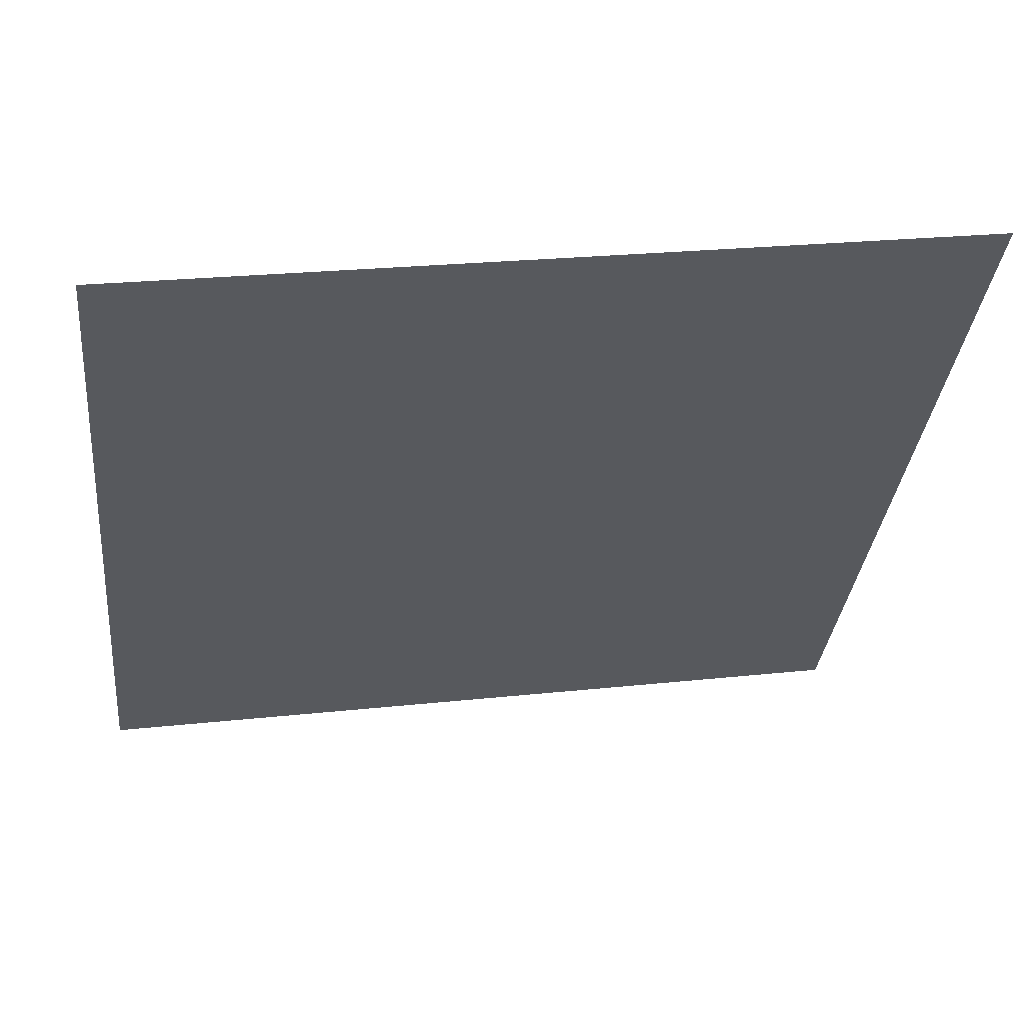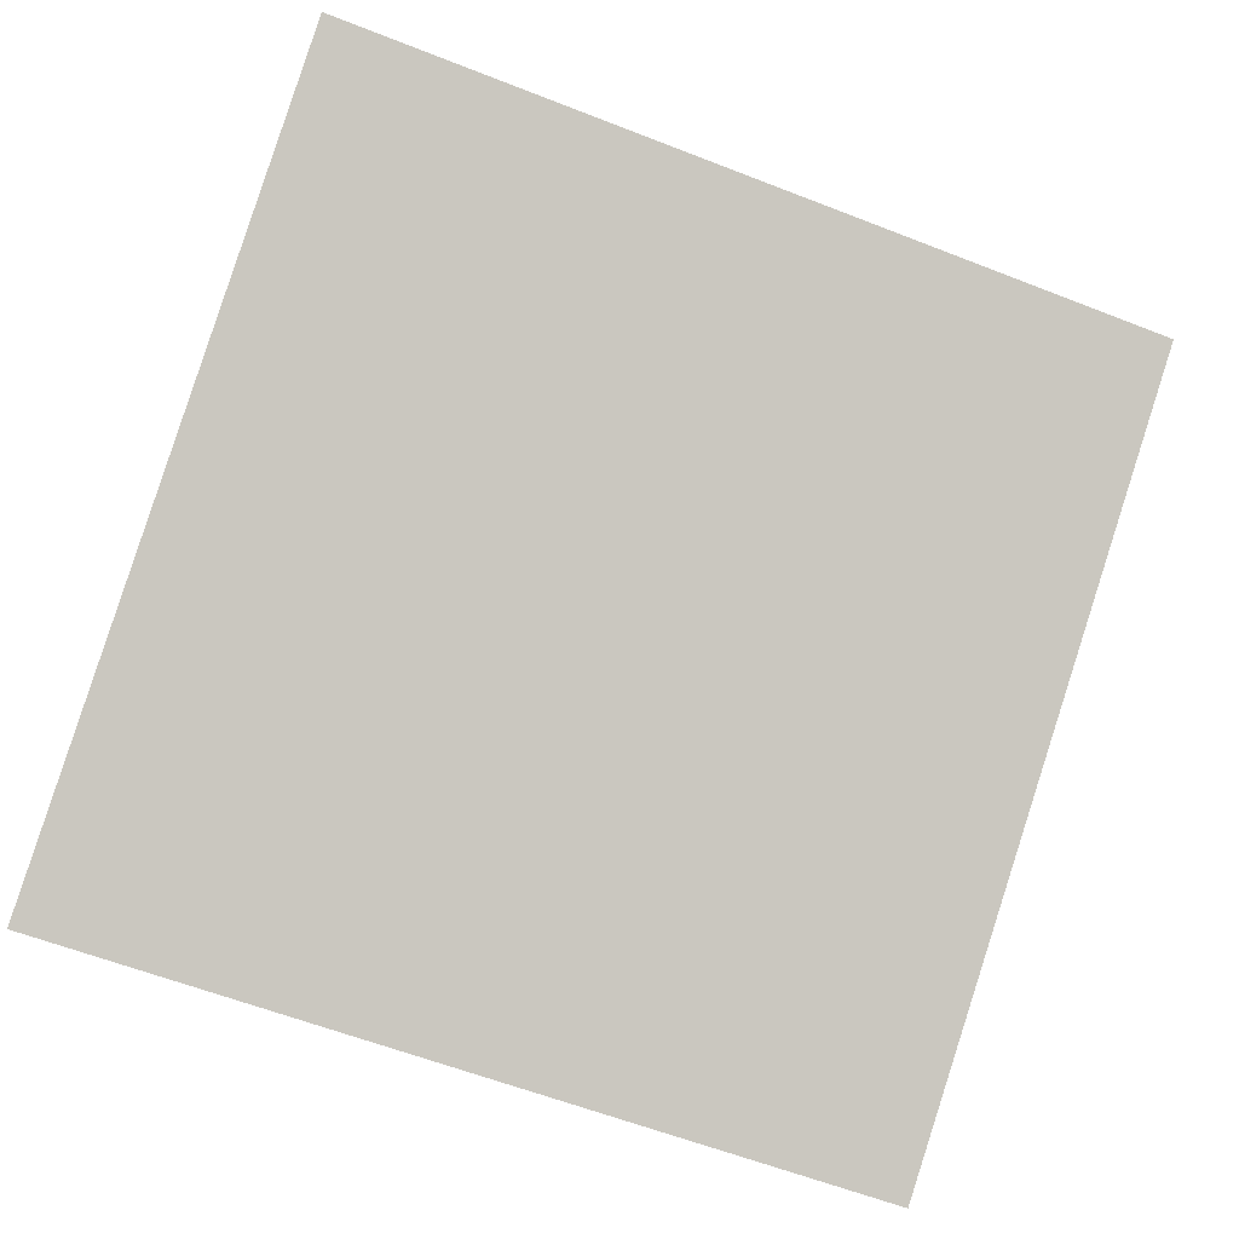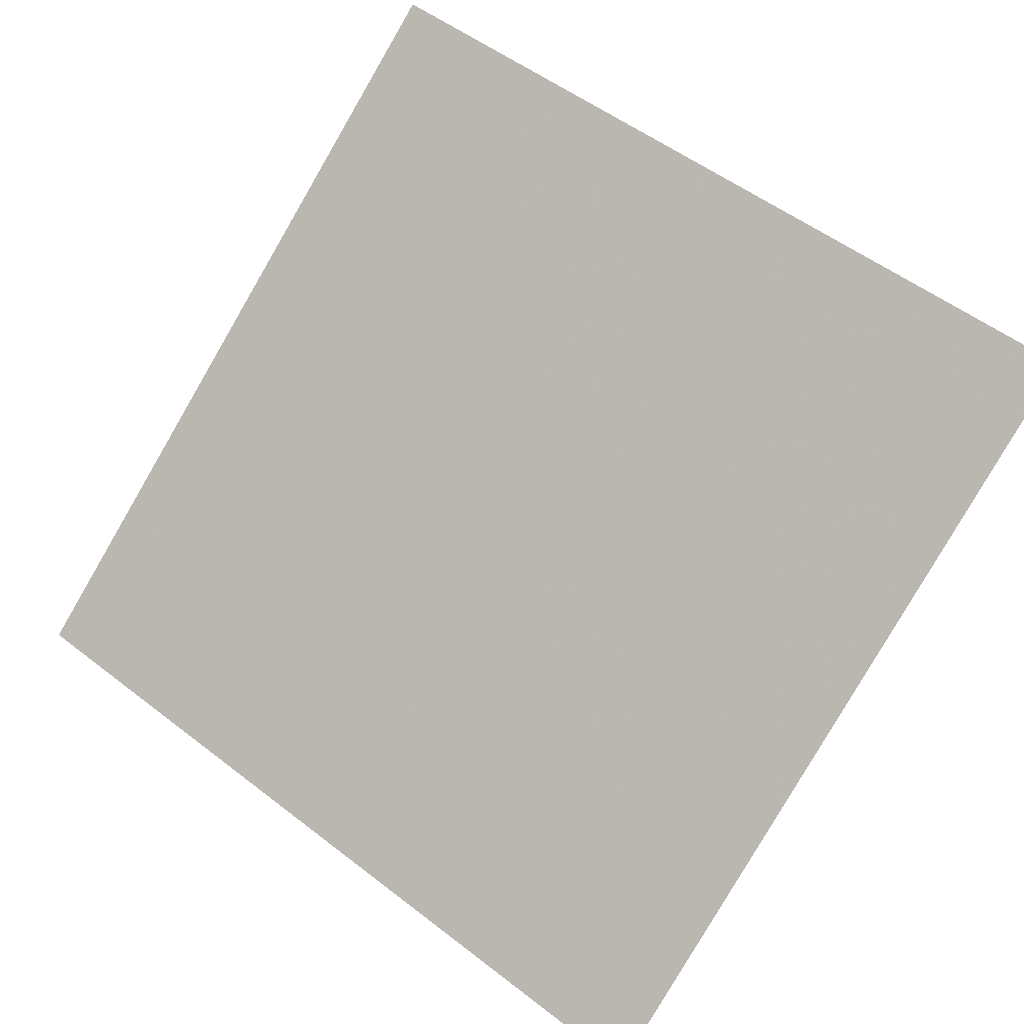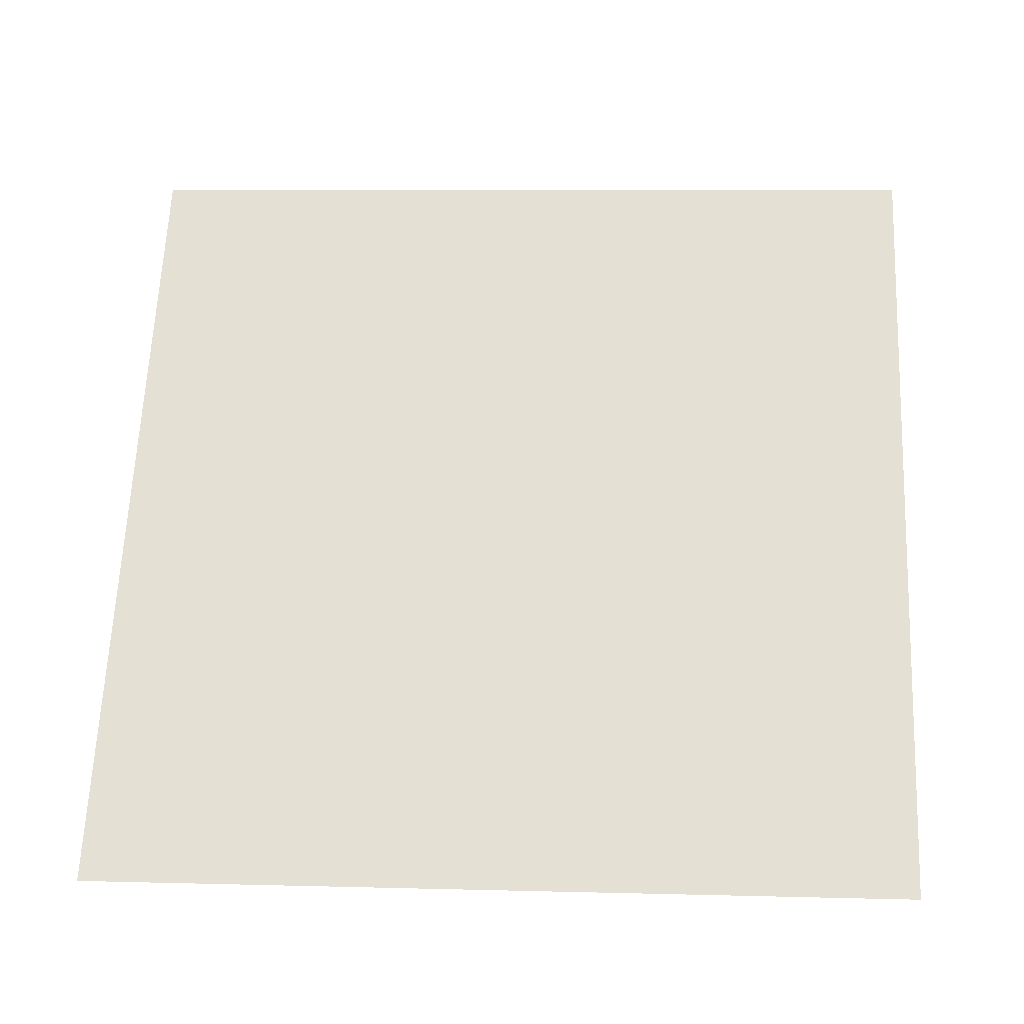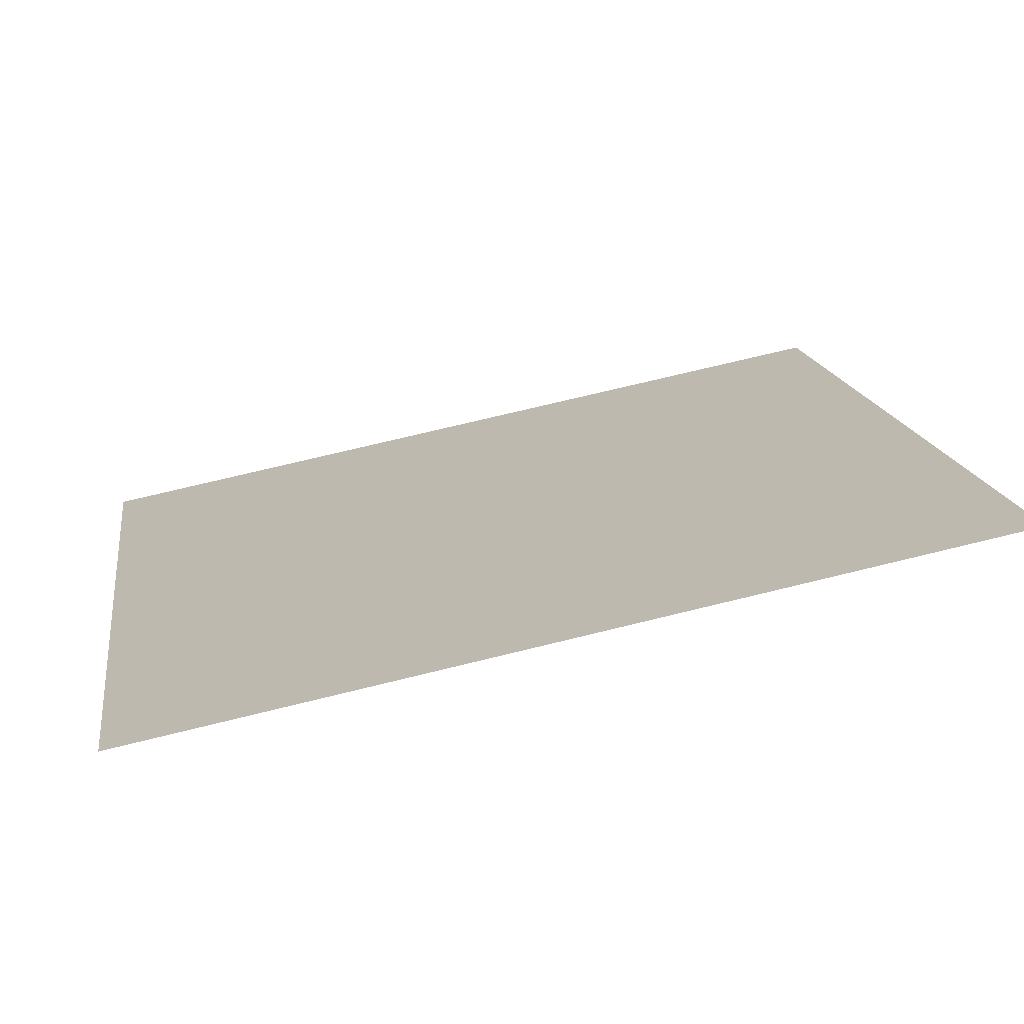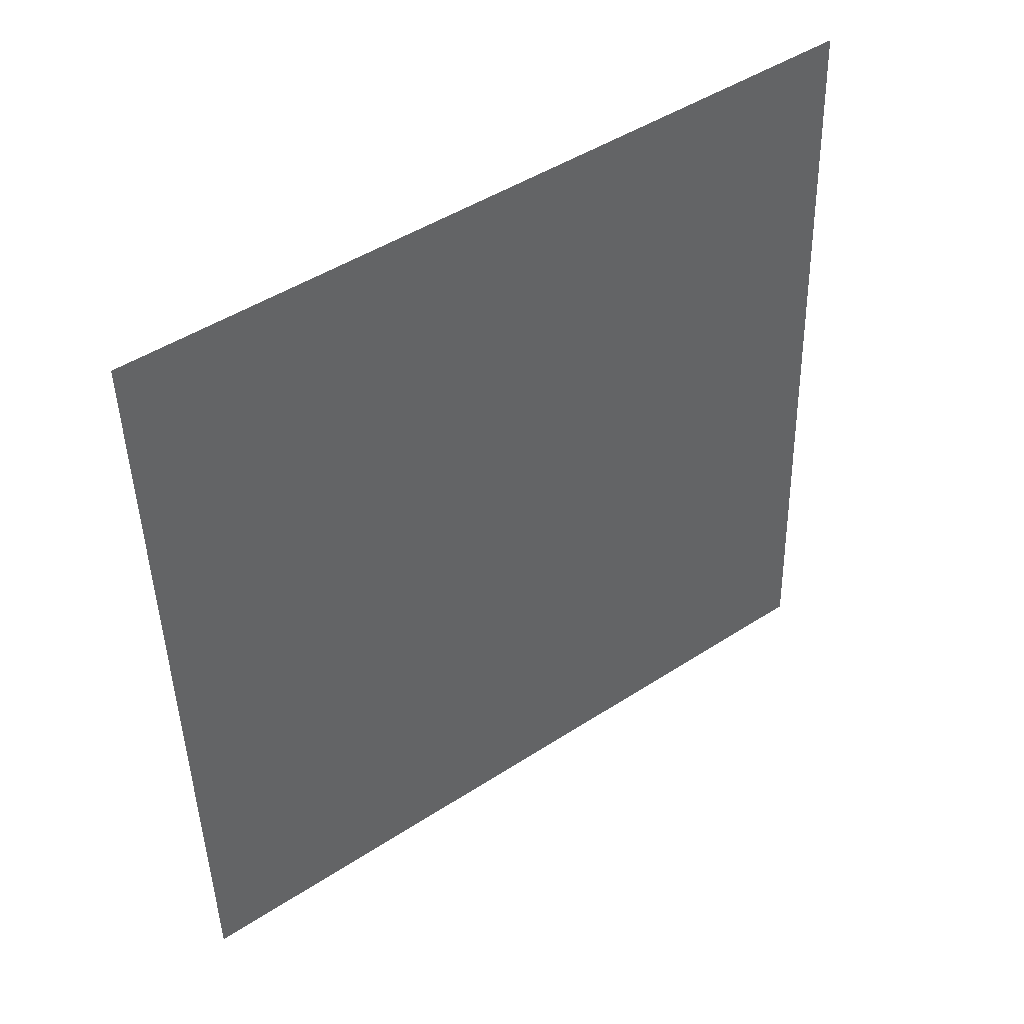
<metadata>
{"format":"obj","ext":"obj","renderer":"f3d","projection":"perspective","resolution":1024,"background":"white","views":[{"elev":21.3,"azim":168.5,"up":"+Z"},{"elev":-56.8,"azim":-21.2,"up":"+Y"},{"elev":55.0,"azim":-139.8,"up":"+Y"},{"elev":26.6,"azim":-175.5,"up":"+Y"},{"elev":68.9,"azim":164.8,"up":"+Z"},{"elev":-44.8,"azim":-88.1,"up":"+Y"}]}
</metadata>
<code>
v 0.279 0.8894 0.6518
v 0.2724 0.8895 0.6518
v 0.2725 0.8935 0.6571
v 0.2791 0.8933 0.657
f 4 3 2 1

</code>
